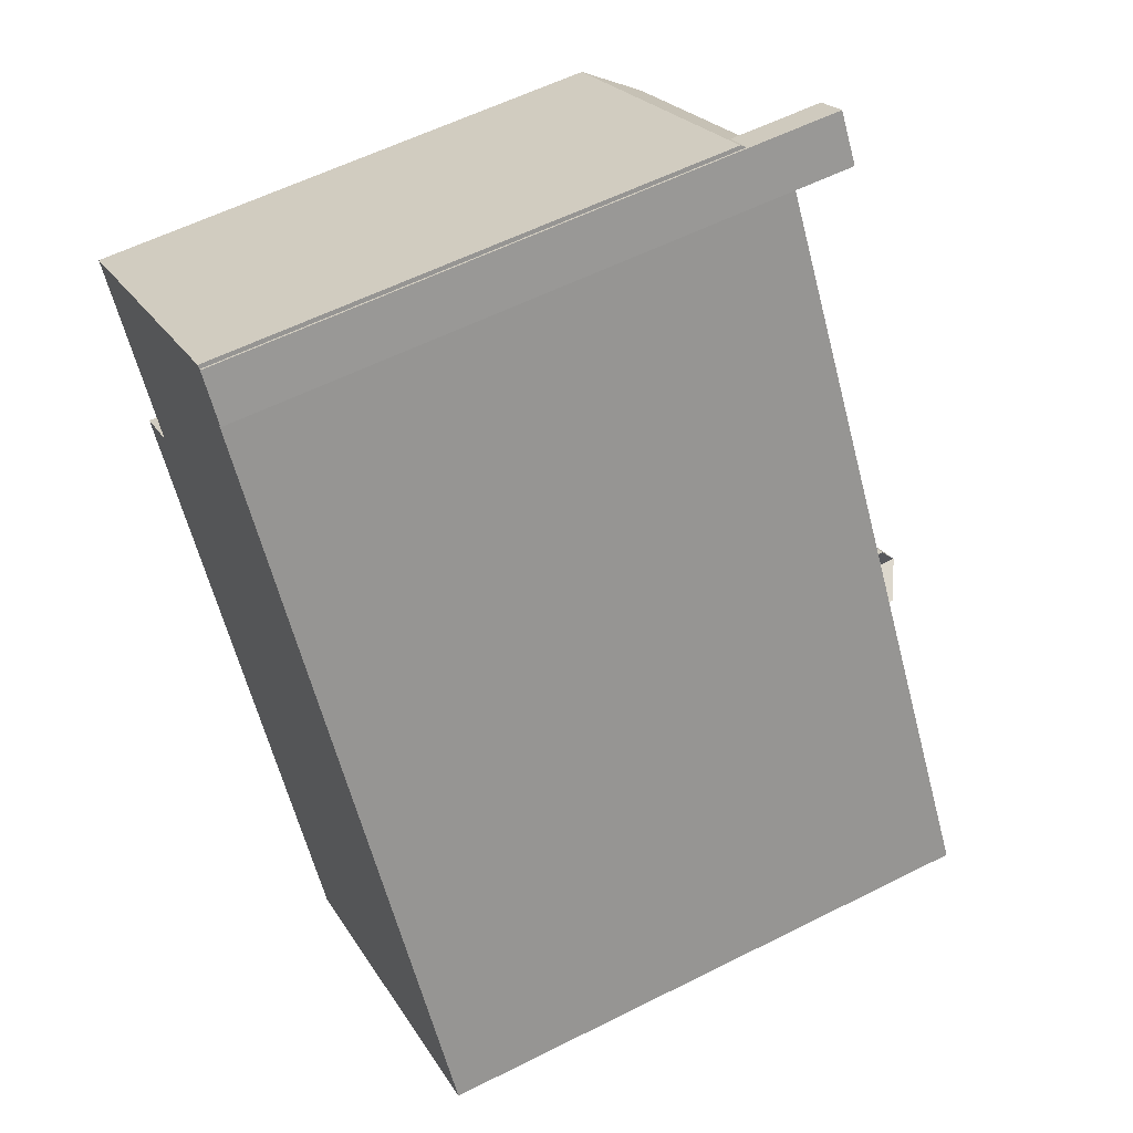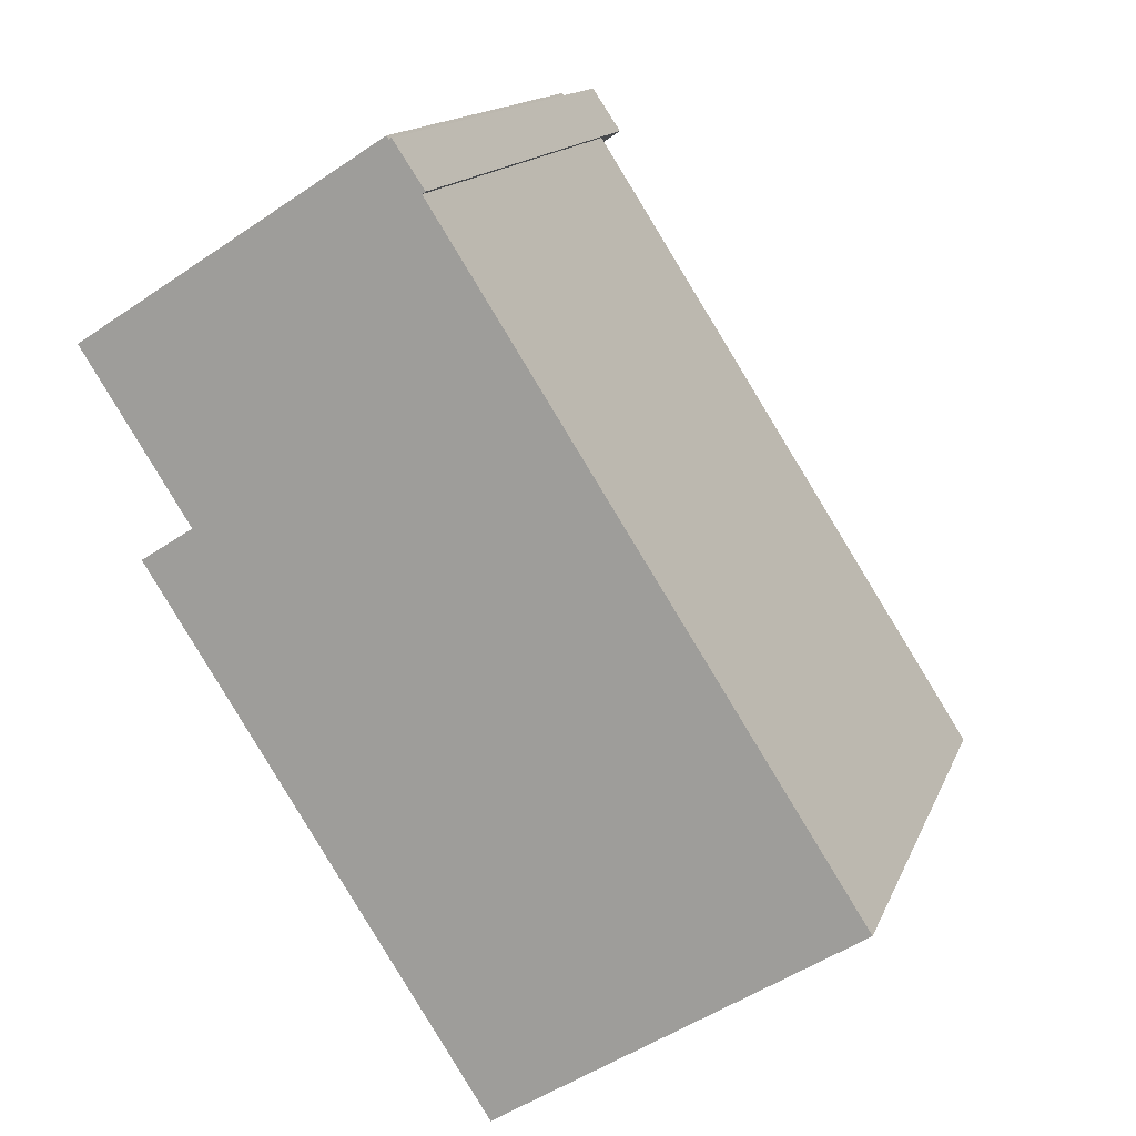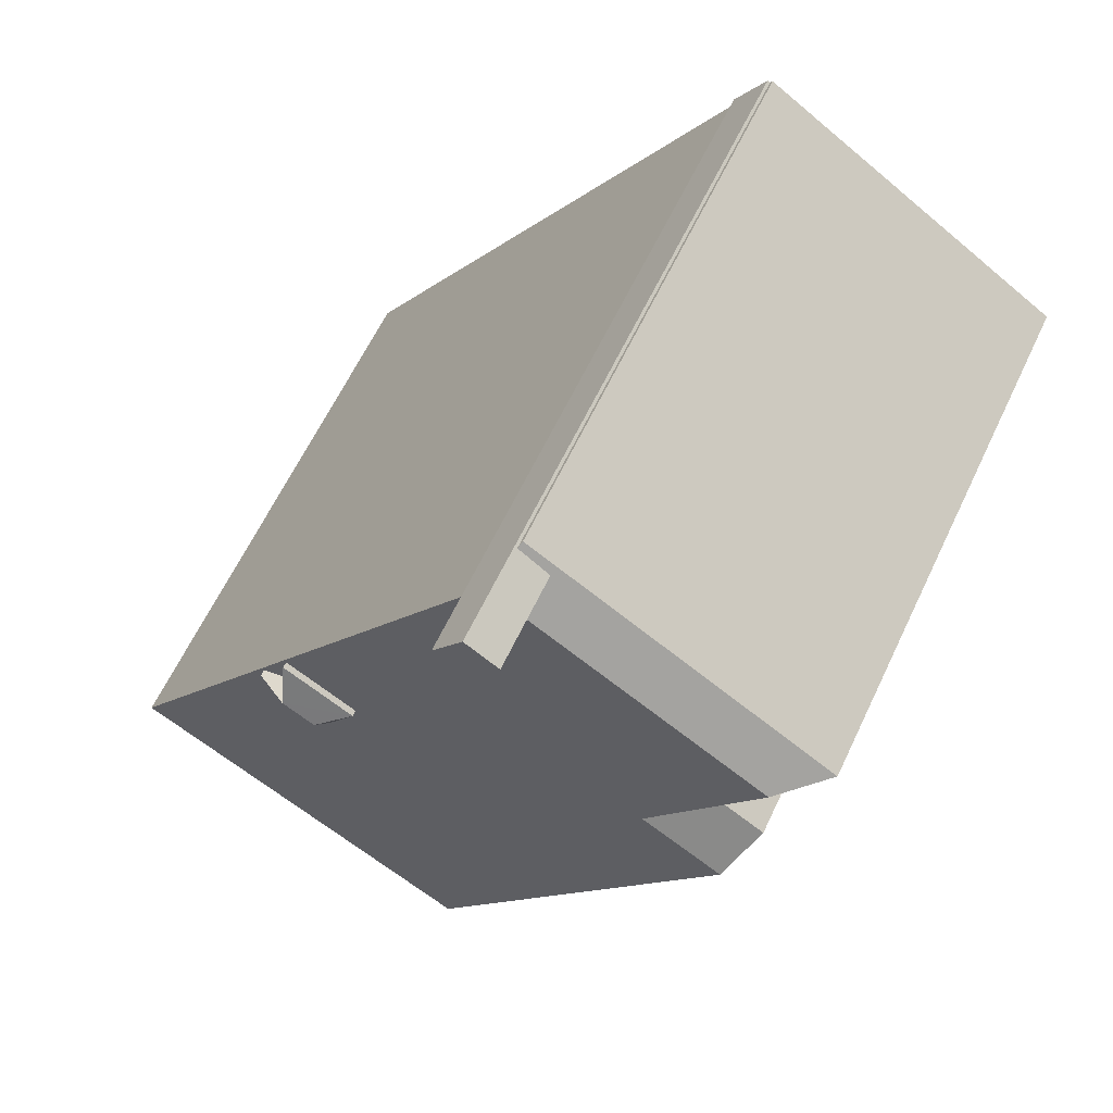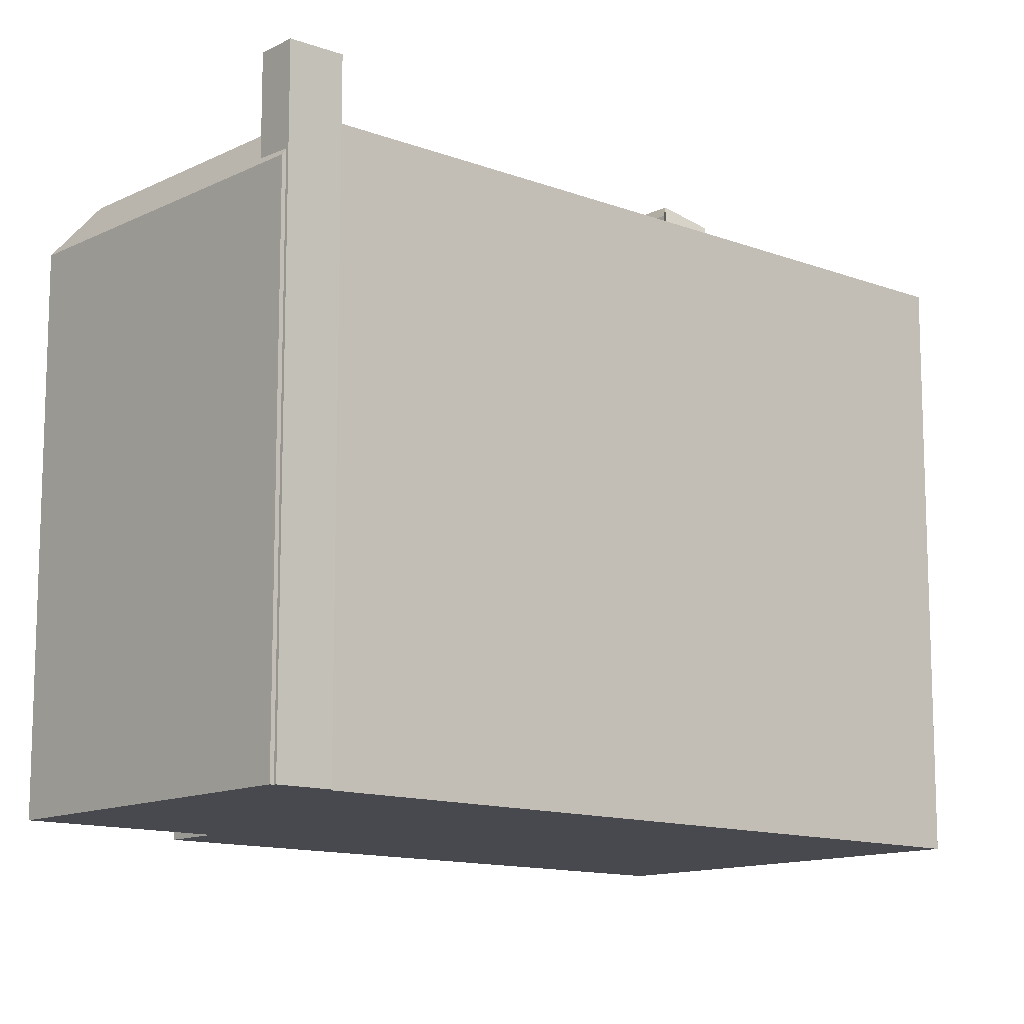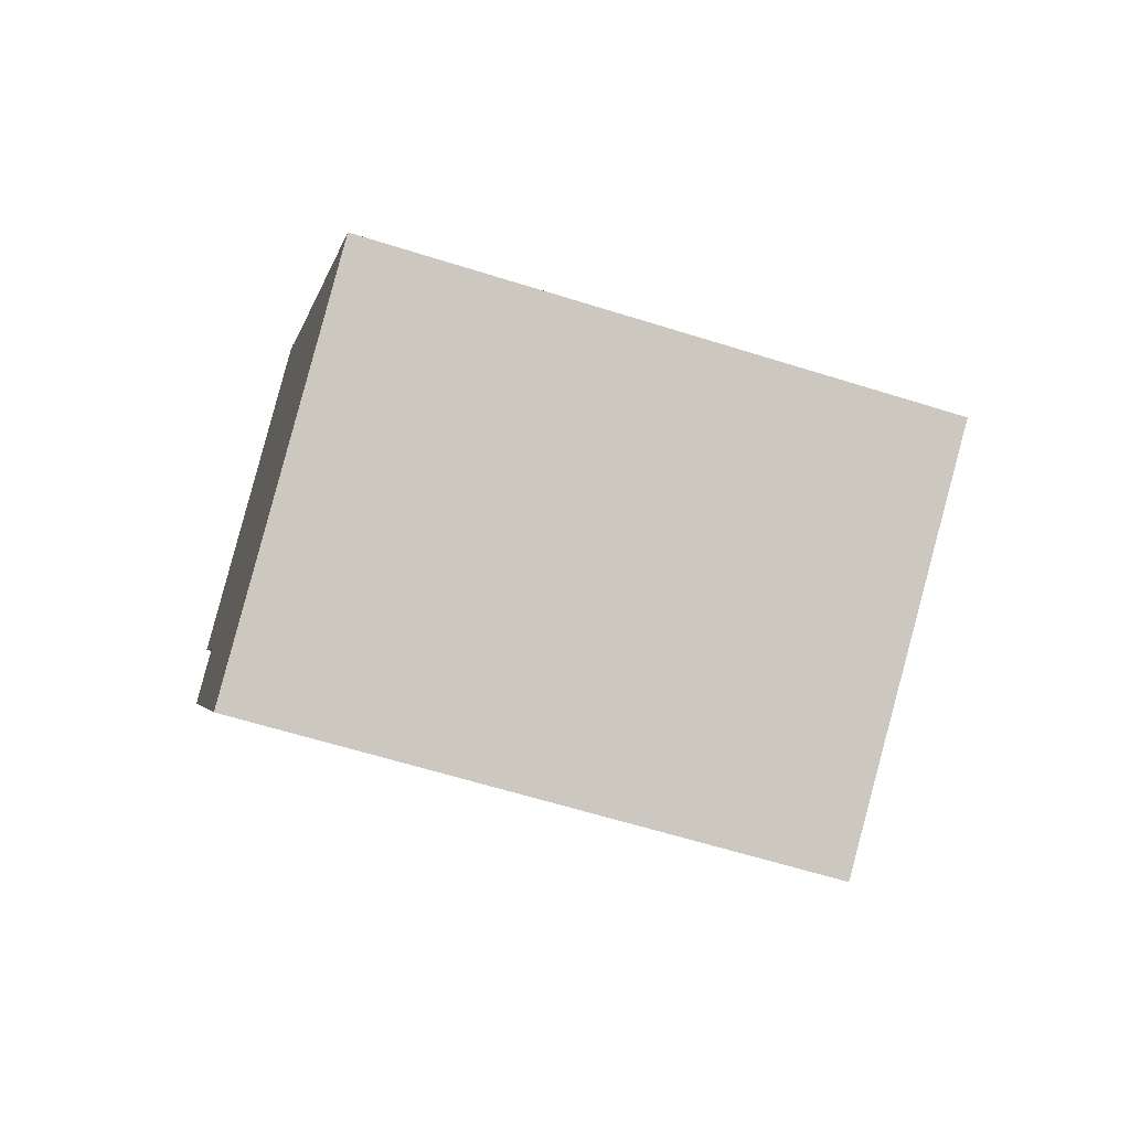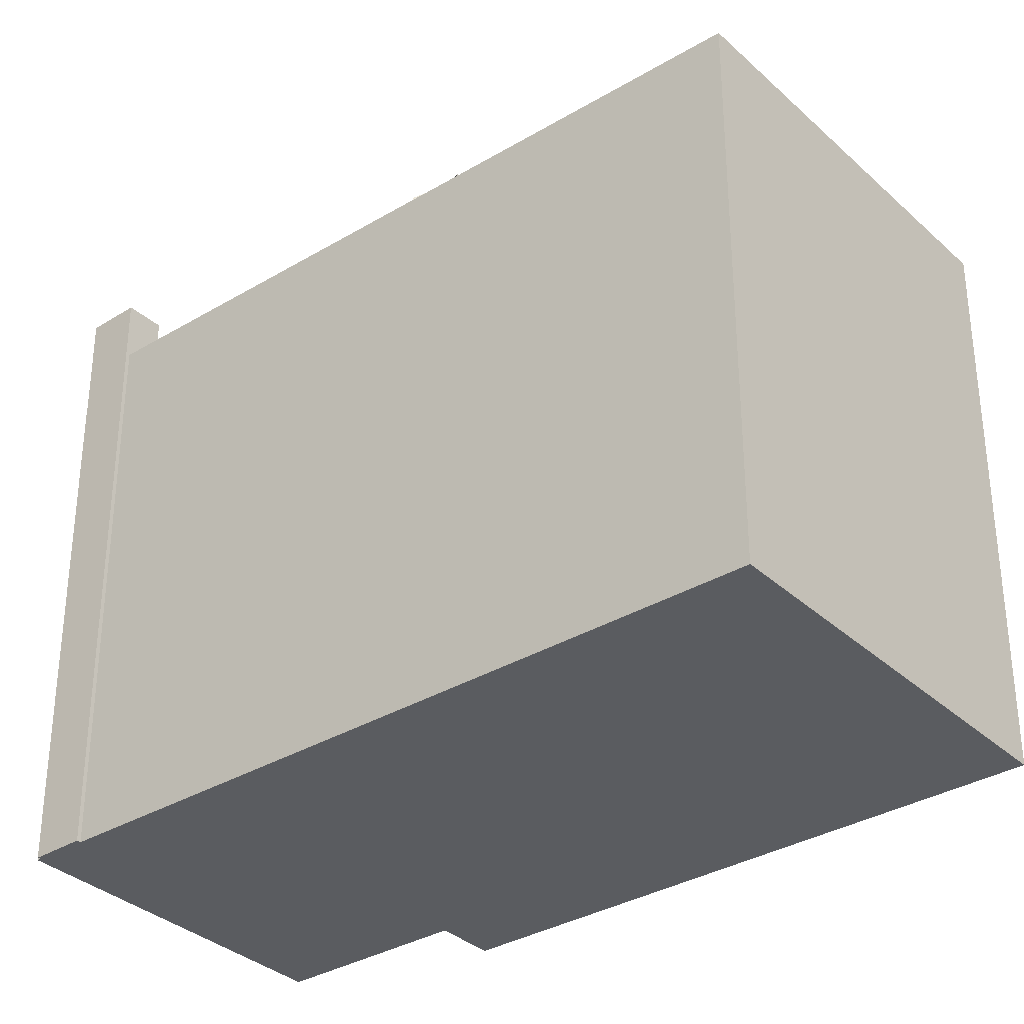
<metadata>
{"format":"obj","ext":"obj","renderer":"f3d","projection":"perspective","resolution":1024,"background":"white","views":[{"elev":58.2,"azim":62.5,"up":"+Z"},{"elev":14.6,"azim":16.5,"up":"+Z"},{"elev":62.8,"azim":-154.6,"up":"+Z"},{"elev":-12.6,"azim":15.8,"up":"+Y"},{"elev":-60.9,"azim":72.1,"up":"+Z"},{"elev":-33.9,"azim":96.3,"up":"+Y"}]}
</metadata>
<code>
v 2.614 5.329 -0.181
v 2.669 5.715 0.473
v 3.28 5.714 0.869
v 2.614 5.329 -0.181
v 3.28 5.714 0.869
v 3.946 5.329 0.675
v 2.063 5.329 0.678
v 3.28 5.714 0.869
v 2.669 5.715 0.473
v 2.063 5.329 0.678
v 3.394 5.329 1.533
v 3.28 5.714 0.869
v 2.063 5.329 0.678
v 2.669 5.715 0.473
v 2.614 5.329 -0.181
v 2.063 5.216 0.678
v 2.132 5.216 3.597
v 3.394 5.216 1.533
v 2.132 5.216 3.597
v 3.946 5.216 0.675
v 3.394 5.216 1.533
v 3.28 5.216 0.869
v 3.394 5.216 1.533
v 3.946 5.216 0.675
v 0.5731 5.218 -8.271
v 2.132 5.216 3.597
v 2.063 5.216 0.678
v 2.614 5.216 -0.181
v 3.946 5.216 0.675
v 7.08 5.216 -4.075
v 2.132 5.216 3.597
v 7.08 5.216 -4.075
v 3.946 5.216 0.675
v 0.5731 5.218 -8.271
v 2.063 5.216 0.678
v 2.614 5.216 -0.181
v 0.5731 5.218 -8.271
v 2.614 5.216 -0.181
v 7.08 5.216 -4.075
v -3.6 5.217 1.573
v 2.132 5.216 3.597
v 0.5731 5.218 -8.271
v -3.6 5.217 1.573
v 0.6421 5.216 5.907
v 2.132 5.216 3.597
v -0.8781 5.216 7.291
v -0.4422 5.216 7.587
v 0.6421 5.216 5.907
v -5.713 5.217 4.849
v -1.313 5.216 7.687
v -3.6 5.217 1.573
v -5.137 5.218 0.581
v -3.6 5.217 1.573
v 0.5731 5.218 -8.271
v -3.6 5.217 1.573
v -0.9919 5.216 7.214
v 0.6421 5.216 5.907
v -3.6 5.217 1.573
v -1.313 5.216 7.687
v -0.9919 5.216 7.214
v -0.9919 5.216 7.214
v -0.8781 5.216 7.291
v 0.6421 5.216 5.907
v -5.137 5.218 0.581
v -4.617 4.433 1.873
v -3.6 5.217 1.573
v -5.572 4.433 1.256
v -4.617 4.433 1.873
v -5.137 5.218 0.581
v -6.575 4.436 4.909
v -5.713 5.217 4.849
v -4.617 4.433 1.873
v -5.713 5.217 4.849
v -3.6 5.217 1.573
v -4.617 4.433 1.873
v -6.575 4.436 4.909
v -1.024 4.436 8.489
v -5.713 5.217 4.849
v -5.713 5.217 4.849
v -1.552 4.575 8.039
v -1.313 5.216 7.687
v -5.713 5.217 4.849
v -1.024 4.436 8.489
v -1.552 4.575 8.039
v -1.552 4.575 8.039
v -1.024 4.436 8.489
v -1.067 4.554 8.368
v -1.067 4.554 8.368
v -1.024 4.436 8.489
v -0.9831 4.55 8.426
v -0.9831 6.325 8.426
v -0.3769 6.326 7.631
v -0.4422 6.326 7.587
v -0.9831 6.325 8.426
v -0.9369 6.325 8.457
v -0.3769 6.326 7.631
v -1.313 6.325 7.687
v -0.9831 6.325 8.426
v -0.4422 6.326 7.587
v -1.313 6.325 7.687
v -0.4422 6.326 7.587
v -0.9919 6.325 7.214
v -1.552 6.325 8.039
v -0.9831 6.325 8.426
v -1.313 6.325 7.687
v 3.28 5.714 0.869
v 3.946 5.216 0.675
v 3.946 5.329 0.675
v 3.28 5.714 0.869
v 3.28 5.216 0.869
v 3.946 5.216 0.675
v 2.614 5.329 -0.181
v 3.946 5.329 0.675
v 3.946 5.216 0.675
v 2.614 5.216 -0.181
v 2.063 5.216 0.678
v 3.394 5.216 1.533
v 3.394 5.329 1.533
v 2.063 5.329 0.678
v 3.28 5.714 0.869
v 3.394 5.216 1.533
v 3.28 5.216 0.869
v 3.28 5.714 0.869
v 3.394 5.329 1.533
v 3.394 5.216 1.533
v 2.063 5.329 0.678
v 2.614 5.329 -0.181
v 2.614 5.216 -0.181
v 2.063 5.216 0.678
v 0.09996 -5.206 6.747
v 0.6421 -5.206 5.907
v 0.6421 5.216 5.907
v -0.4422 5.216 7.587
v -0.4422 -5.206 7.587
v 0.09996 -5.206 6.747
v -0.4422 5.216 7.587
v 0.09996 -5.206 6.747
v 0.6421 5.216 5.907
v 0.6421 -5.206 5.907
v 2.132 -5.206 3.597
v 2.132 5.216 3.597
v 0.6421 5.216 5.907
v 4.606 -5.206 -0.239
v 7.08 -5.206 -4.075
v 7.08 5.216 -4.075
v 2.132 5.216 3.597
v 2.132 -5.206 3.597
v 4.606 -5.206 -0.239
v 2.132 5.216 3.597
v 4.606 -5.206 -0.239
v 7.08 5.216 -4.075
v 0.5731 5.218 -8.271
v 7.08 5.216 -4.075
v 7.08 -5.206 -4.075
v 0.5731 -5.206 -8.271
v -5.137 5.218 0.581
v -2.282 -5.206 -3.845
v -5.137 -5.206 0.581
v -2.282 -5.206 -3.845
v 0.5731 5.218 -8.271
v 0.5731 -5.206 -8.271
v -5.137 5.218 0.581
v 0.5731 5.218 -8.271
v -2.282 -5.206 -3.845
v -5.572 4.433 1.256
v -5.354 -5.206 0.9185
v -5.572 -5.206 1.256
v -5.354 -5.206 0.9185
v -5.137 5.218 0.581
v -5.137 -5.206 0.581
v -5.572 4.433 1.256
v -5.137 5.218 0.581
v -5.354 -5.206 0.9185
v -5.572 -5.206 1.256
v -4.617 -5.206 1.873
v -4.617 4.433 1.873
v -5.572 4.433 1.256
v -6.575 4.436 4.909
v -5.596 -5.206 3.391
v -6.575 -5.206 4.909
v -5.596 -5.206 3.391
v -4.617 4.433 1.873
v -4.617 -5.206 1.873
v -6.575 4.436 4.909
v -4.617 4.433 1.873
v -5.596 -5.206 3.391
v -6.575 -5.206 4.909
v -1.024 -5.206 8.489
v -1.024 4.436 8.489
v -6.575 4.436 4.909
v -1.024 -5.206 8.489
v -0.9831 -5.206 8.426
v -0.9831 4.55 8.426
v -1.024 4.436 8.489
v -0.9831 -5.206 8.426
v -0.9369 -5.206 8.457
v -0.9369 6.325 8.457
v -0.9831 4.55 8.426
v -0.9831 6.325 8.426
v -0.9831 4.55 8.426
v -0.9369 6.325 8.457
v -1.067 4.554 8.368
v -0.9831 4.55 8.426
v -0.9831 6.325 8.426
v -1.552 6.325 8.039
v -1.552 4.575 8.039
v -1.067 4.554 8.368
v -1.552 6.325 8.039
v -1.067 4.554 8.368
v -0.9831 6.325 8.426
v -0.9369 -5.206 8.457
v -0.3769 -5.206 7.631
v -0.3769 6.326 7.631
v -0.9369 6.325 8.457
v -0.4422 6.326 7.587
v -0.4095 -5.206 7.609
v -0.4422 5.216 7.587
v -0.4422 5.216 7.587
v -0.4095 -5.206 7.609
v -0.4422 -5.206 7.587
v -0.4095 -5.206 7.609
v -0.3769 6.326 7.631
v -0.3769 -5.206 7.631
v -0.4422 6.326 7.587
v -0.3769 6.326 7.631
v -0.4095 -5.206 7.609
v -0.9919 6.325 7.214
v -0.8781 5.216 7.291
v -0.9919 5.216 7.214
v -0.8781 5.216 7.291
v -0.4422 6.326 7.587
v -0.4422 5.216 7.587
v -0.9919 6.325 7.214
v -0.4422 6.326 7.587
v -0.8781 5.216 7.291
v -1.313 6.325 7.687
v -0.9919 6.325 7.214
v -0.9919 5.216 7.214
v -1.313 5.216 7.687
v -1.552 6.325 8.039
v -1.313 6.325 7.687
v -1.313 5.216 7.687
v -1.552 4.575 8.039
v -1.024 -5.206 8.489
v -6.575 -5.206 4.909
v -5.596 -5.206 3.391
v -4.617 -5.206 1.873
v -5.572 -5.206 1.256
v -5.354 -5.206 0.9185
v -5.137 -5.206 0.581
v -2.282 -5.206 -3.845
v 0.5731 -5.206 -8.271
v 7.08 -5.206 -4.075
v 4.606 -5.206 -0.239
v 2.132 -5.206 3.597
v 0.6421 -5.206 5.907
v 0.09996 -5.206 6.747
v -0.4422 -5.206 7.587
v -0.4095 -5.206 7.609
v -0.3769 -5.206 7.631
v -0.9369 -5.206 8.457
v -0.9831 -5.206 8.426
g CDNNDG02_0005710
f 1 2 3
f 4 5 6
f 7 8 9
f 10 11 12
f 13 14 15
f 16 17 18
f 19 20 21
f 22 23 24
f 25 26 27
f 28 29 30
f 31 32 33
f 34 35 36
f 37 38 39
f 40 41 42
f 43 44 45
f 46 47 48
f 49 50 51
f 52 53 54
f 55 56 57
f 58 59 60
f 61 62 63
f 64 65 66
f 67 68 69
f 70 71 72
f 73 74 75
f 76 77 78
f 79 80 81
f 82 83 84
f 85 86 87
f 88 89 90
f 91 92 93
f 94 95 96
f 97 98 99
f 100 101 102
f 103 104 105
f 106 107 108
f 109 110 111
f 115 112 113
f 113 114 115
f 116 118 119
f 116 117 118
f 120 121 122
f 123 124 125
f 126 128 129
f 126 127 128
f 130 131 132
f 133 134 135
f 136 137 138
f 140 141 142
f 139 140 142
f 143 144 145
f 146 147 148
f 149 150 151
f 155 152 153
f 153 154 155
f 156 157 158
f 159 160 161
f 162 163 164
f 165 166 167
f 168 169 170
f 171 172 173
f 174 176 177
f 176 174 175
f 178 179 180
f 181 182 183
f 184 185 186
f 190 187 189
f 189 187 188
f 194 191 192
f 192 193 194
f 198 195 196
f 197 198 196
f 199 200 201
f 202 203 204
f 205 206 207
f 208 209 210
f 212 213 214
f 211 212 214
f 215 216 217
f 218 219 220
f 221 222 223
f 224 225 226
f 227 228 229
f 230 231 232
f 233 234 235
f 237 238 239
f 236 237 239
f 240 241 242
f 242 243 240
f 262 245 258
f 262 258 259
f 245 246 258
f 259 261 262
f 246 247 256
f 247 250 251
f 248 249 247
f 249 250 247
f 258 246 257
f 254 251 252
f 254 252 253
f 257 246 256
f 262 244 245
f 251 254 255
f 251 255 247
f 259 260 261
f 255 256 247

</code>
